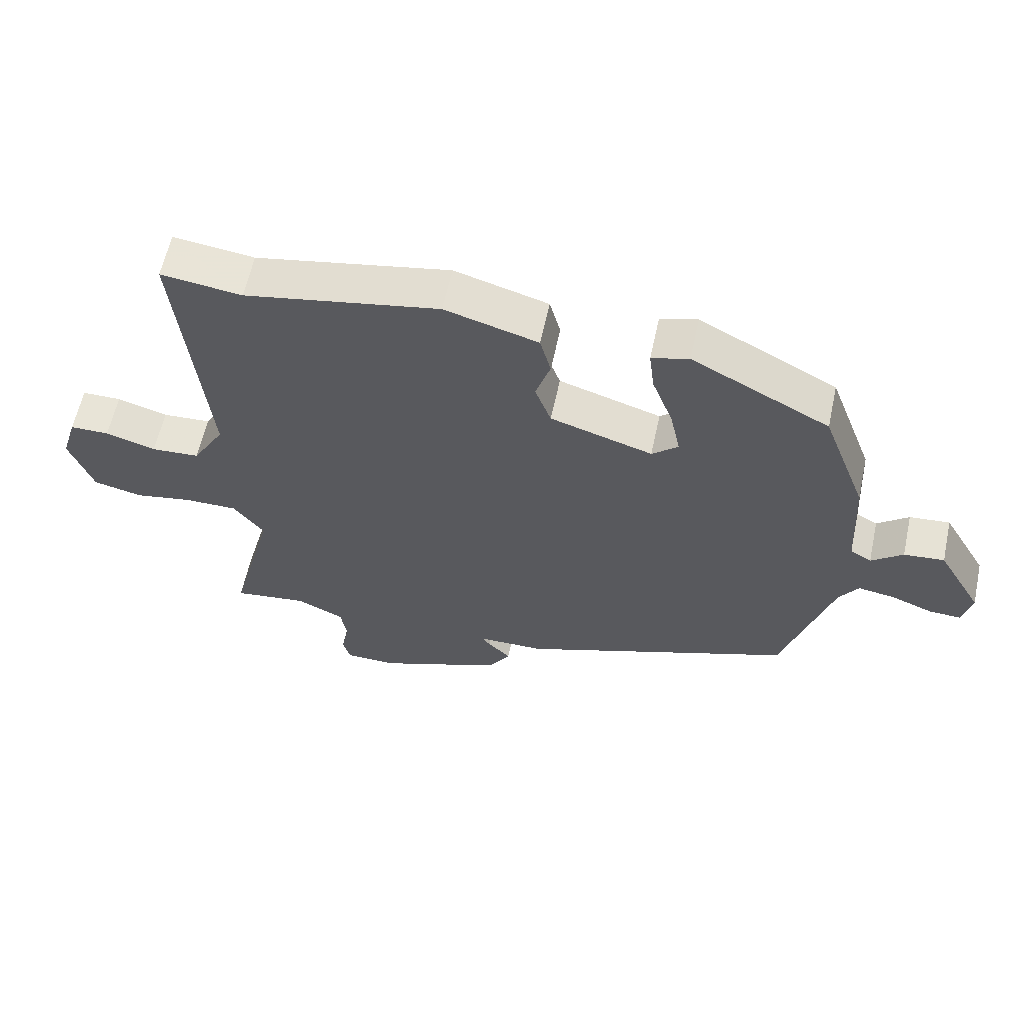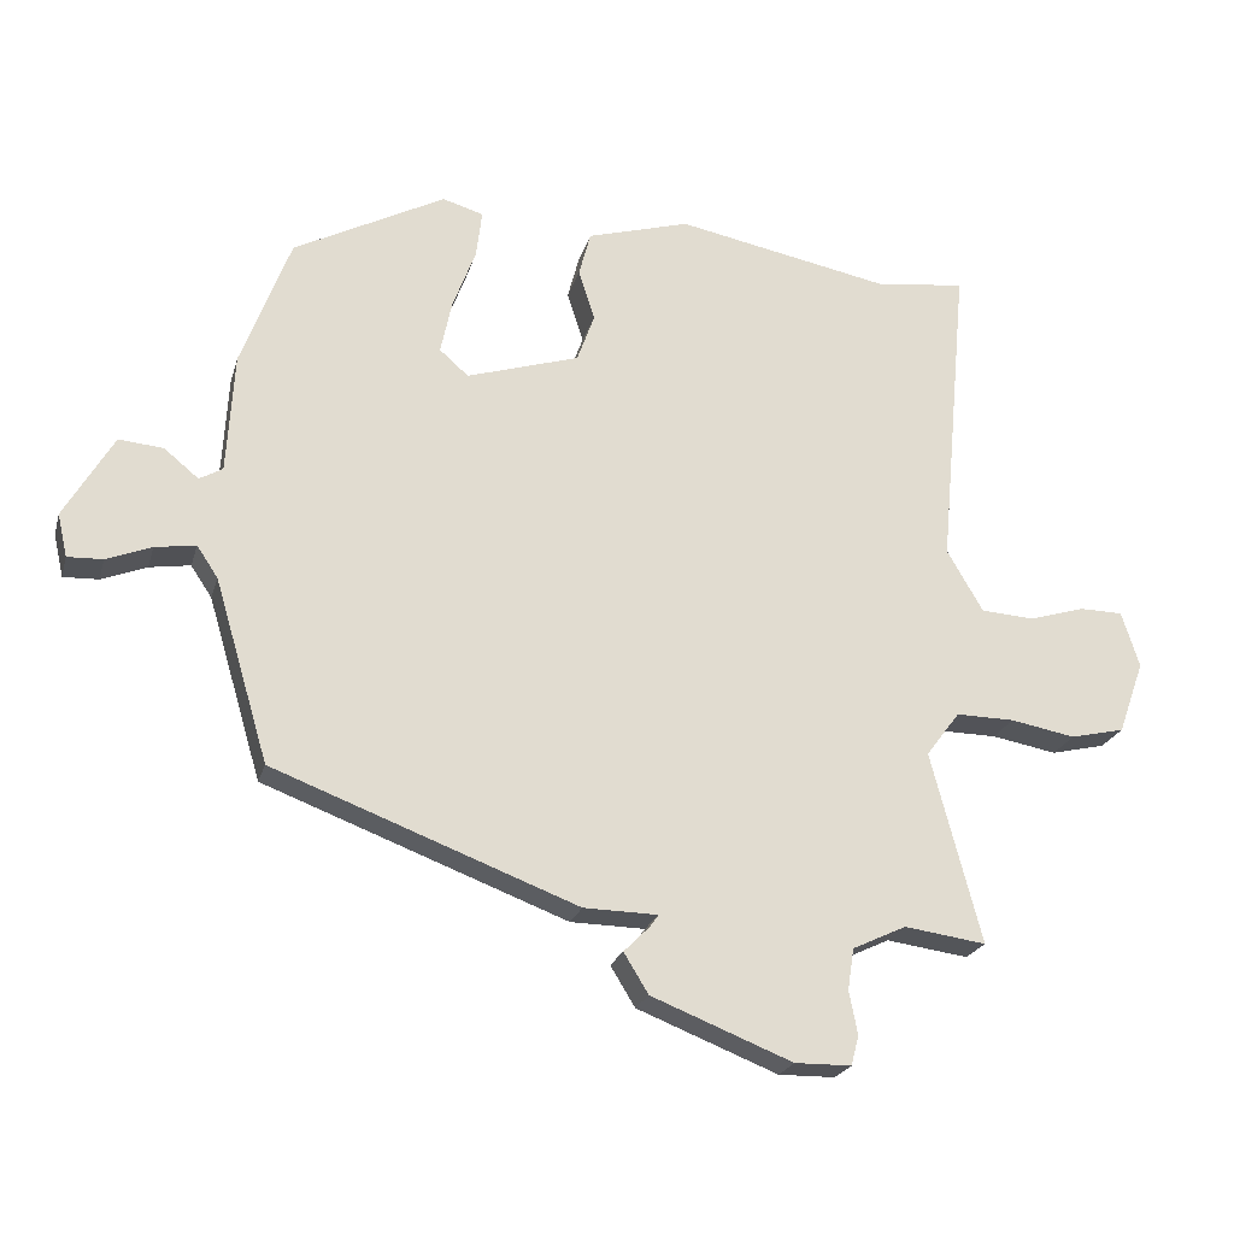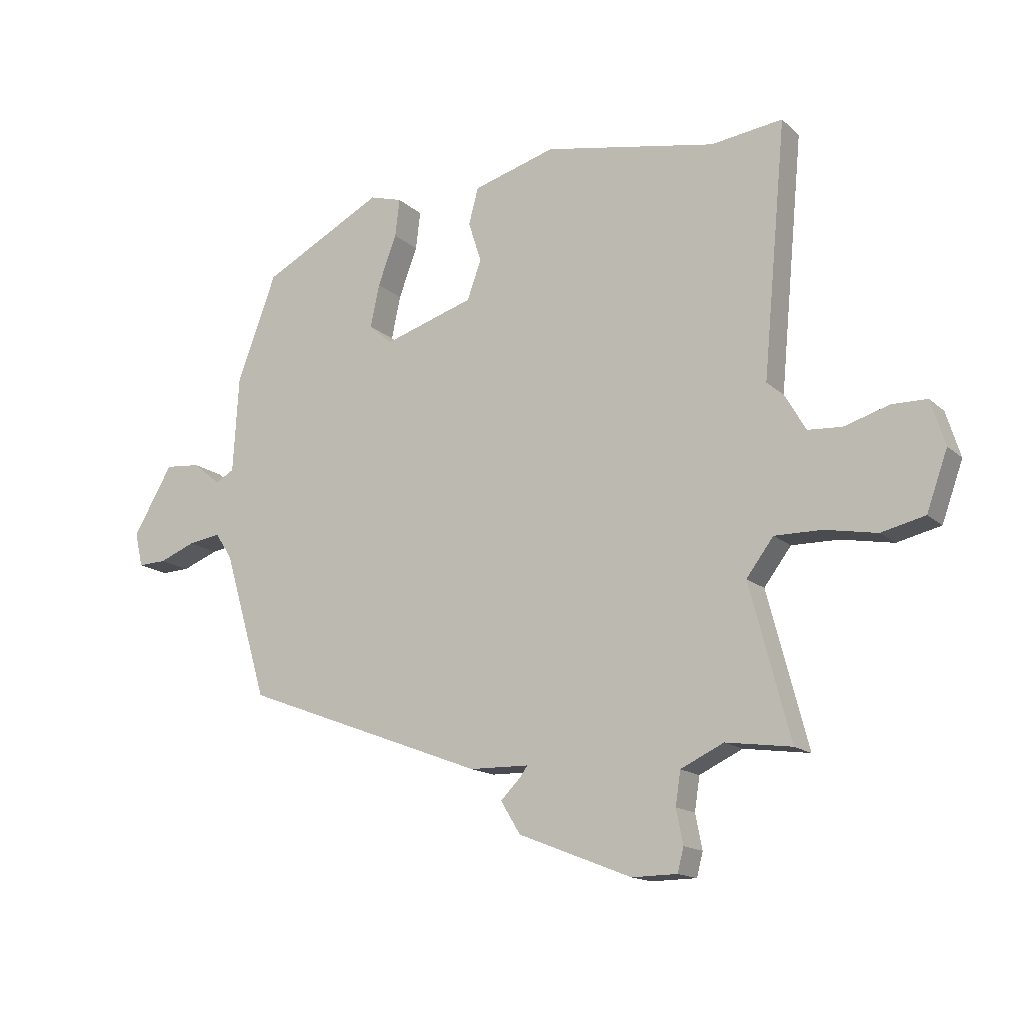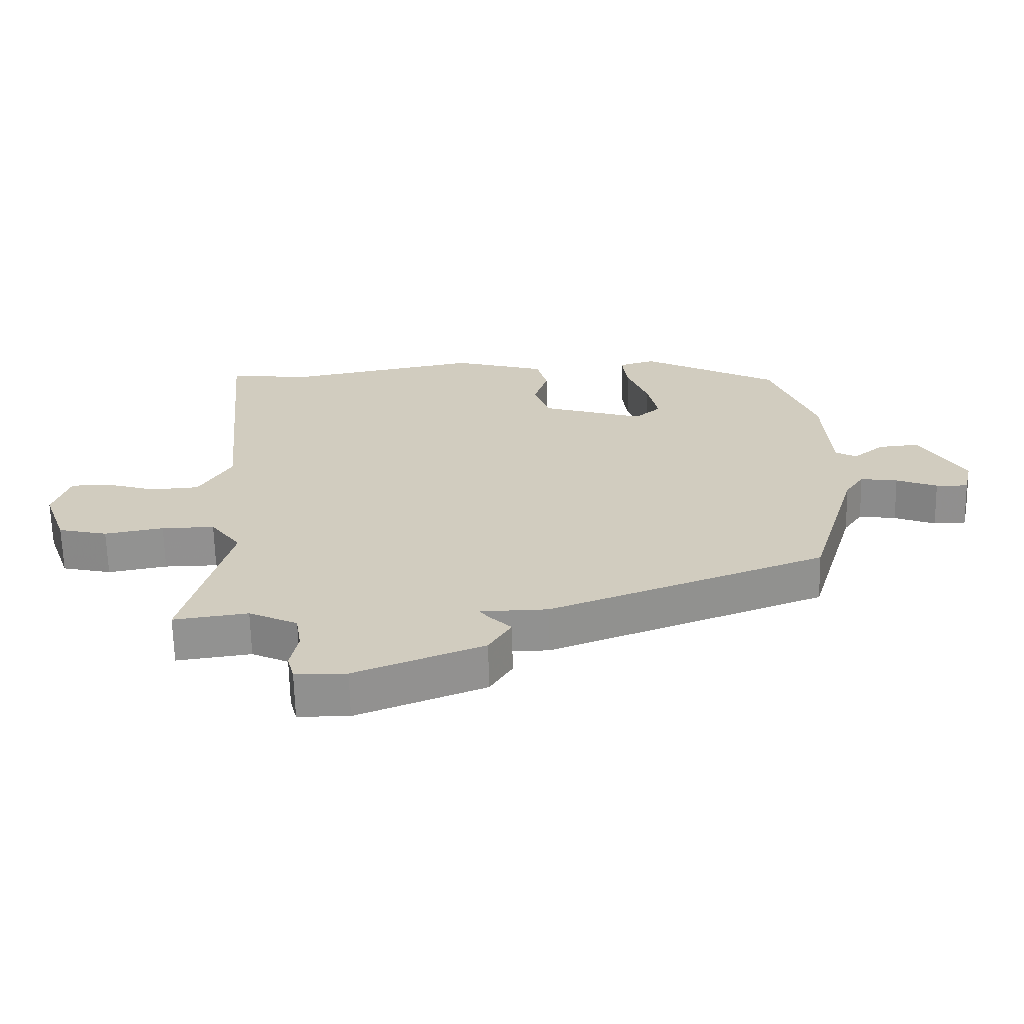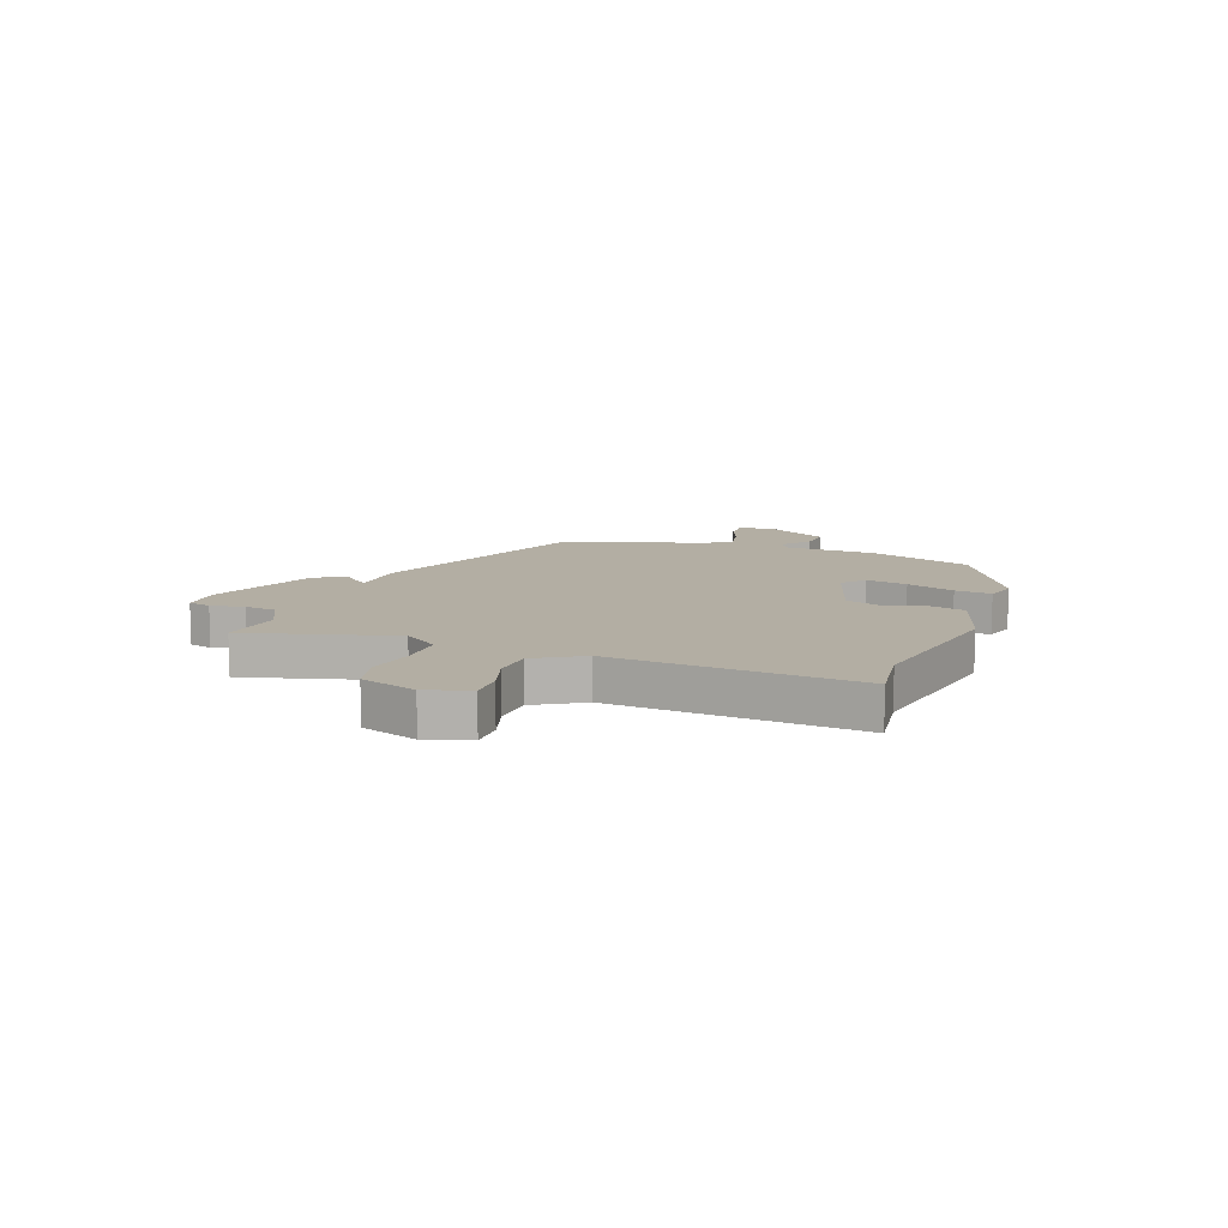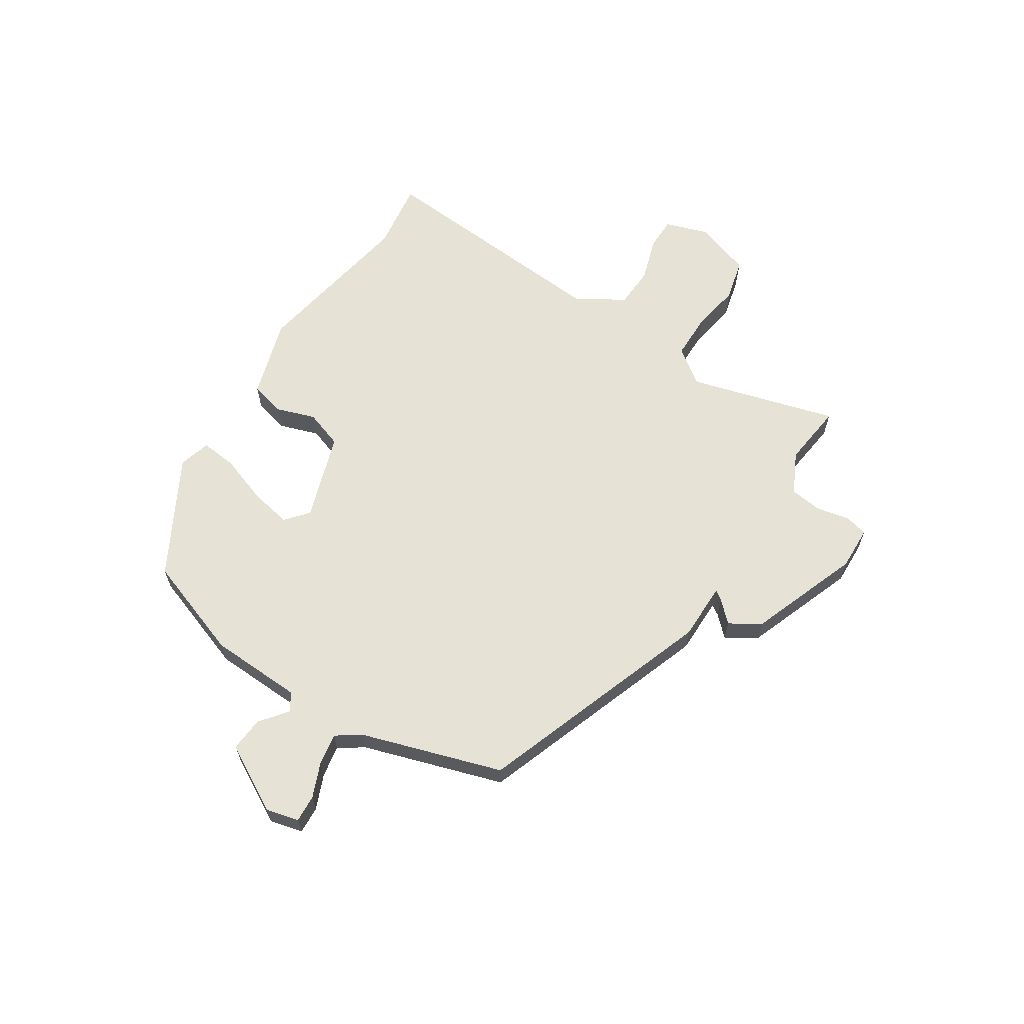
<metadata>
{"format":"obj","ext":"obj","renderer":"f3d","projection":"perspective","resolution":1024,"background":"white","views":[{"elev":60.9,"azim":12.2,"up":"+Z"},{"elev":-22.5,"azim":165.4,"up":"+Z"},{"elev":-15.1,"azim":-150.3,"up":"+Z"},{"elev":-65.7,"azim":1.3,"up":"+Z"},{"elev":10.9,"azim":-70.4,"up":"+Y"},{"elev":63.3,"azim":121.7,"up":"+Y"}]}
</metadata>
<code>
v 0.472 0.07 -0.357
v 0.041 0.07 -0.52
v -0.064 0.07 -0.522
v -0.051 0.07 -0.54
v -0.015 0.07 -0.576
v -0.05 0.07 -0.633
v -0.25 0.07 -0.712
v -0.33 0.07 -0.711
v -0.341 0.07 -0.669
v -0.329 0.07 -0.608
v -0.338 0.07 -0.549
v -0.414 0.07 -0.513
v -0.53 0.07 -0.529
v -0.459 0.07 -0.258
v -0.507 0.07 -0.194
v -0.59 0.07 -0.195
v -0.682 0.07 -0.212
v -0.759 0.07 -0.194
v -0.796 0.07 -0.091
v -0.771 0.07 -0.011
v -0.709 0.07 -0.01
v -0.63 0.07 -0.034
v -0.554 0.07 -0.029
v -0.503 0.07 0.059
v -0.545 0.07 0.506
v -0.418 0.07 0.49
v -0.112 0.07 0.549
v 0.034 0.07 0.507
v 0.051 0.07 0.443
v 0.028 0.07 0.371
v 0.053 0.07 0.302
v 0.213 0.07 0.252
v 0.254 0.07 0.288
v 0.238 0.07 0.364
v 0.205 0.07 0.452
v 0.197 0.07 0.519
v 0.255 0.07 0.536
v 0.47 0.07 0.423
v 0.54 0.07 0.236
v 0.55 0.07 0.065
v 0.583 0.07 0.046
v 0.632 0.07 0.086
v 0.695 0.07 0.092
v 0.765 0.07 -0.028
v 0.751 0.07 -0.089
v 0.701 0.07 -0.087
v 0.637 0.07 -0.062
v 0.579 0.07 -0.053
v 0.549 0.07 -0.098
v 0.472 0 -0.357
v 0.041 0 -0.52
v -0.064 0 -0.522
v -0.051 0 -0.54
v -0.015 0 -0.576
v -0.05 0 -0.633
v -0.25 0 -0.712
v -0.33 0 -0.711
v -0.341 0 -0.669
v -0.329 0 -0.608
v -0.338 0 -0.549
v -0.414 0 -0.513
v -0.53 0 -0.529
v -0.459 0 -0.258
v -0.507 0 -0.194
v -0.59 0 -0.195
v -0.682 0 -0.212
v -0.759 0 -0.194
v -0.796 0 -0.091
v -0.771 0 -0.011
v -0.709 0 -0.01
v -0.63 0 -0.034
v -0.554 0 -0.029
v -0.503 0 0.059
v -0.545 0 0.506
v -0.418 0 0.49
v -0.112 0 0.549
v 0.034 0 0.507
v 0.051 0 0.443
v 0.028 0 0.371
v 0.053 0 0.302
v 0.213 0 0.252
v 0.254 0 0.288
v 0.238 0 0.364
v 0.205 0 0.452
v 0.197 0 0.519
v 0.255 0 0.536
v 0.47 0 0.423
v 0.54 0 0.236
v 0.55 0 0.065
v 0.583 0 0.046
v 0.632 0 0.086
v 0.695 0 0.092
v 0.765 0 -0.028
v 0.751 0 -0.089
v 0.701 0 -0.087
v 0.637 0 -0.062
v 0.579 0 -0.053
v 0.549 0 -0.098
f 44 45 46 47
f 44 47 48
f 41 42 43 44
f 41 44 48
f 40 41 48 49
f 34 35 36 37
f 33 34 37 38
f 32 33 38 39
f 27 28 29 30
f 26 27 30 31
f 24 25 26 31
f 23 24 31 32
f 19 20 21 22
f 19 22 23
f 16 17 18 19
f 15 16 19 23
f 14 15 23 32
f 12 13 14 32
f 7 8 9 10
f 7 10 11
f 4 5 6 7
f 3 4 7 11
f 49 1 2 3
f 32 39 40 49
f 12 32 49
f 3 11 12 49
f 96 95 94 93
f 97 96 93
f 93 92 91 90
f 97 93 90
f 98 97 90 89
f 86 85 84 83
f 87 86 83 82
f 88 87 82 81
f 79 78 77 76
f 80 79 76 75
f 80 75 74 73
f 81 80 73 72
f 71 70 69 68
f 72 71 68
f 68 67 66 65
f 72 68 65 64
f 81 72 64 63
f 81 63 62 61
f 59 58 57 56
f 60 59 56
f 56 55 54 53
f 60 56 53 52
f 52 51 50 98
f 98 89 88 81
f 98 81 61
f 98 61 60 52
f 1 50 51 2
f 2 51 52 3
f 3 52 53 4
f 4 53 54 5
f 5 54 55 6
f 6 55 56 7
f 7 56 57 8
f 8 57 58 9
f 9 58 59 10
f 10 59 60 11
f 11 60 61 12
f 12 61 62 13
f 13 62 63 14
f 14 63 64 15
f 15 64 65 16
f 16 65 66 17
f 17 66 67 18
f 18 67 68 19
f 19 68 69 20
f 20 69 70 21
f 21 70 71 22
f 22 71 72 23
f 23 72 73 24
f 24 73 74 25
f 25 74 75 26
f 26 75 76 27
f 27 76 77 28
f 28 77 78 29
f 29 78 79 30
f 30 79 80 31
f 31 80 81 32
f 32 81 82 33
f 33 82 83 34
f 34 83 84 35
f 35 84 85 36
f 36 85 86 37
f 37 86 87 38
f 38 87 88 39
f 39 88 89 40
f 40 89 90 41
f 41 90 91 42
f 42 91 92 43
f 43 92 93 44
f 44 93 94 45
f 45 94 95 46
f 46 95 96 47
f 47 96 97 48
f 48 97 98 49
f 49 98 50 1

</code>
